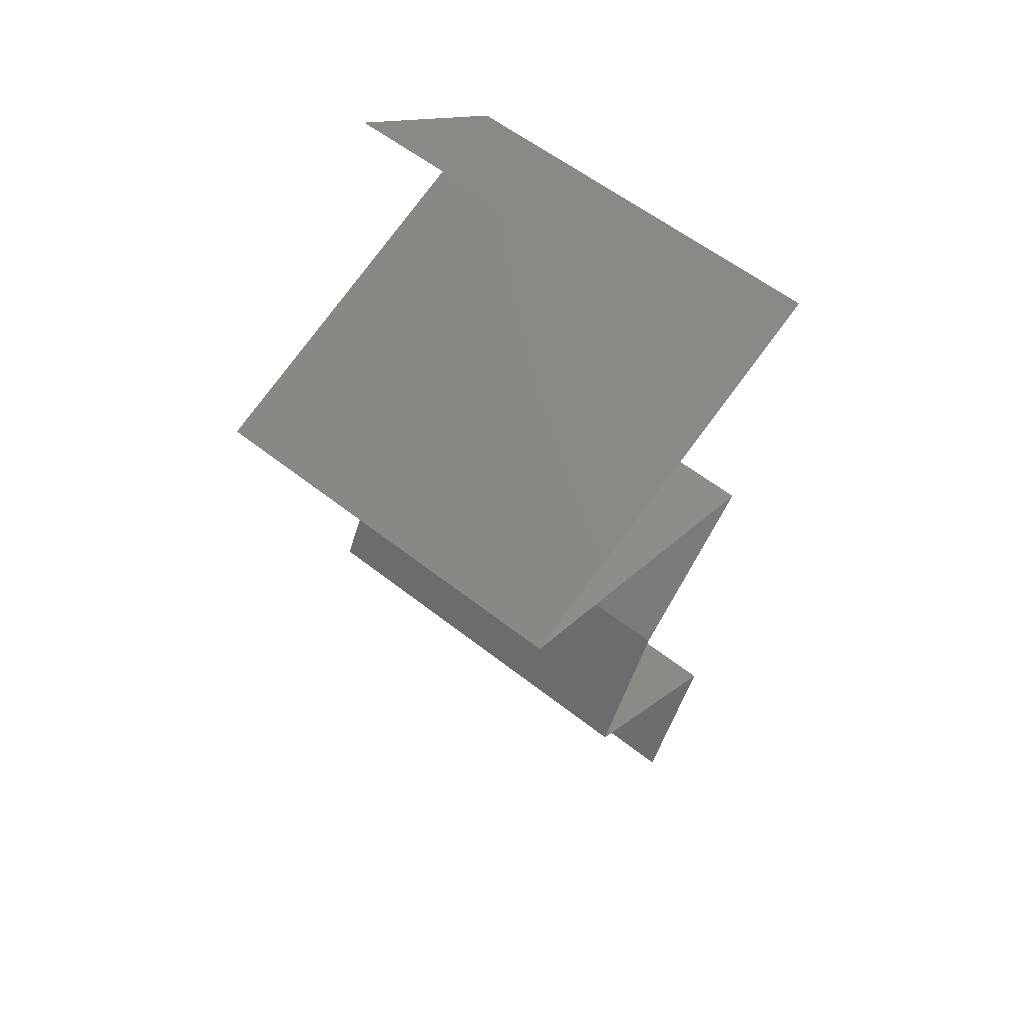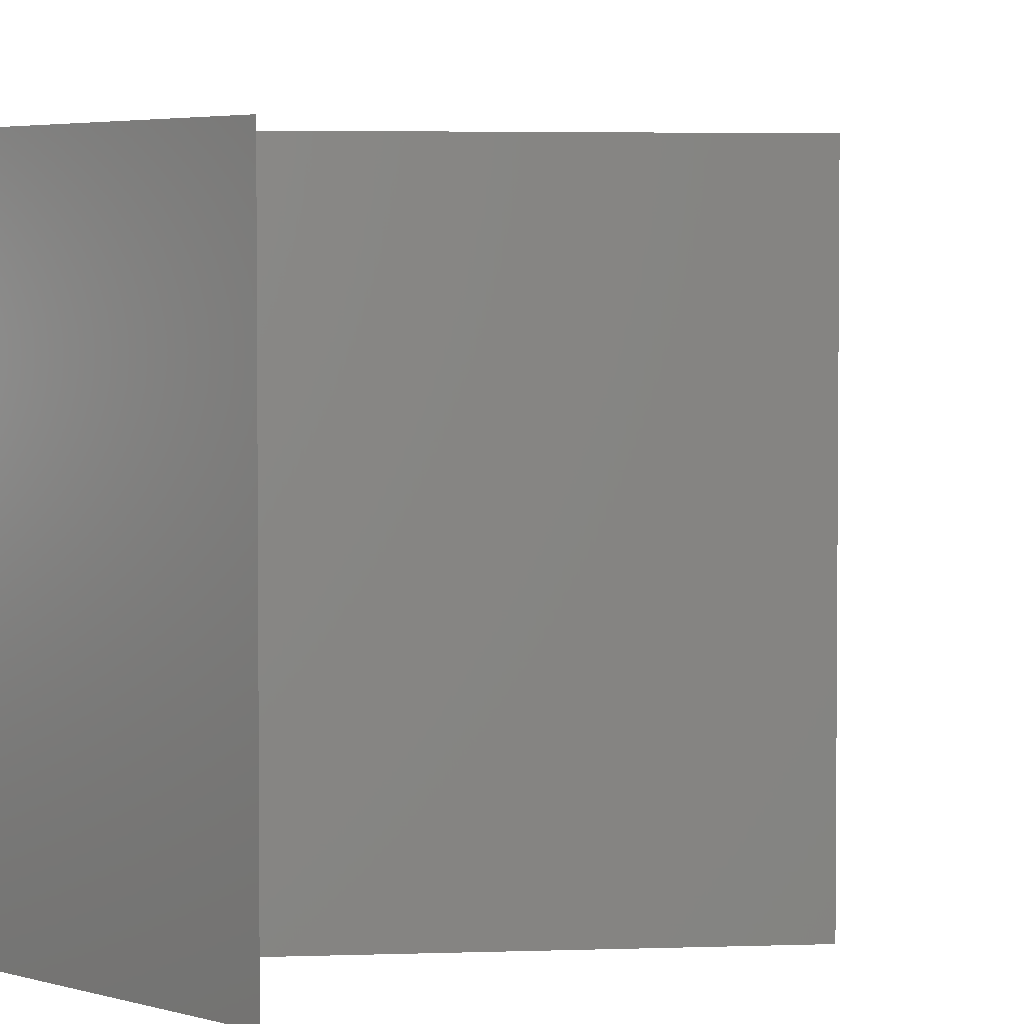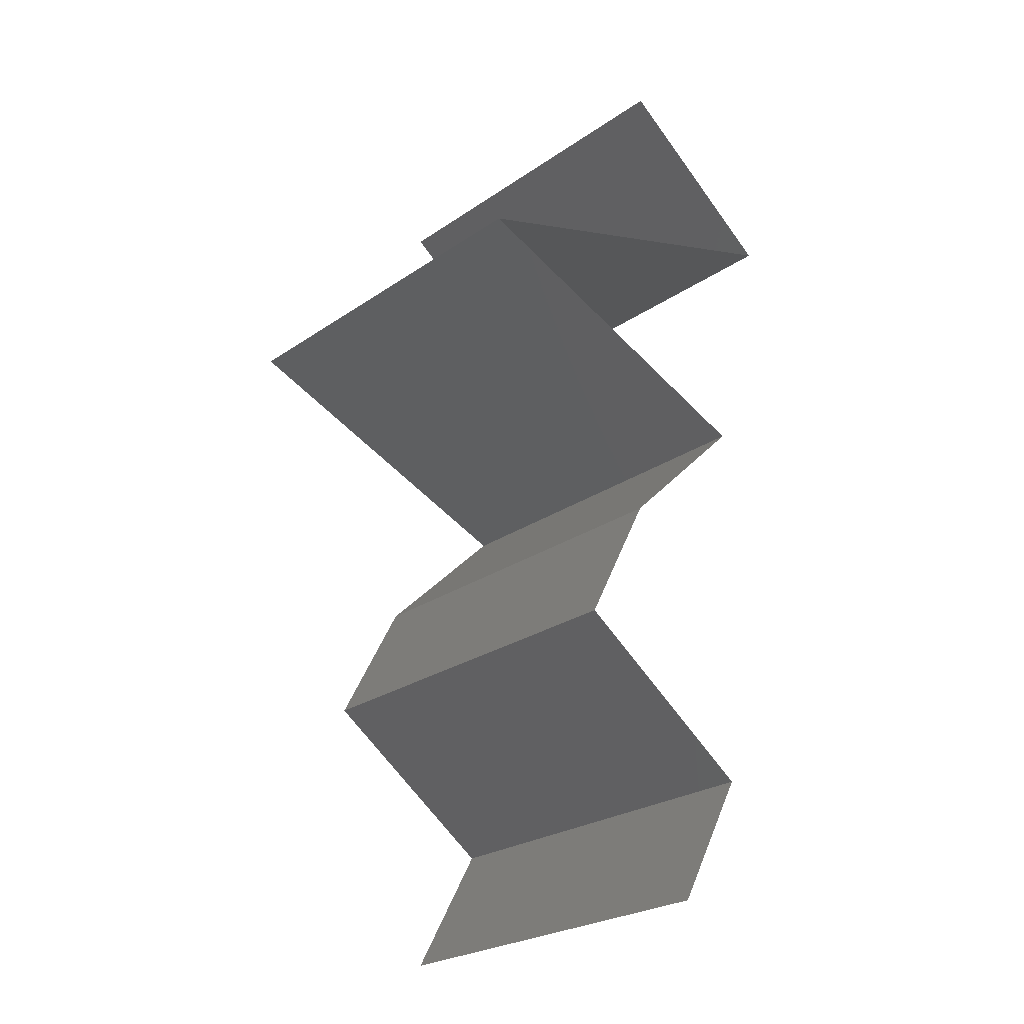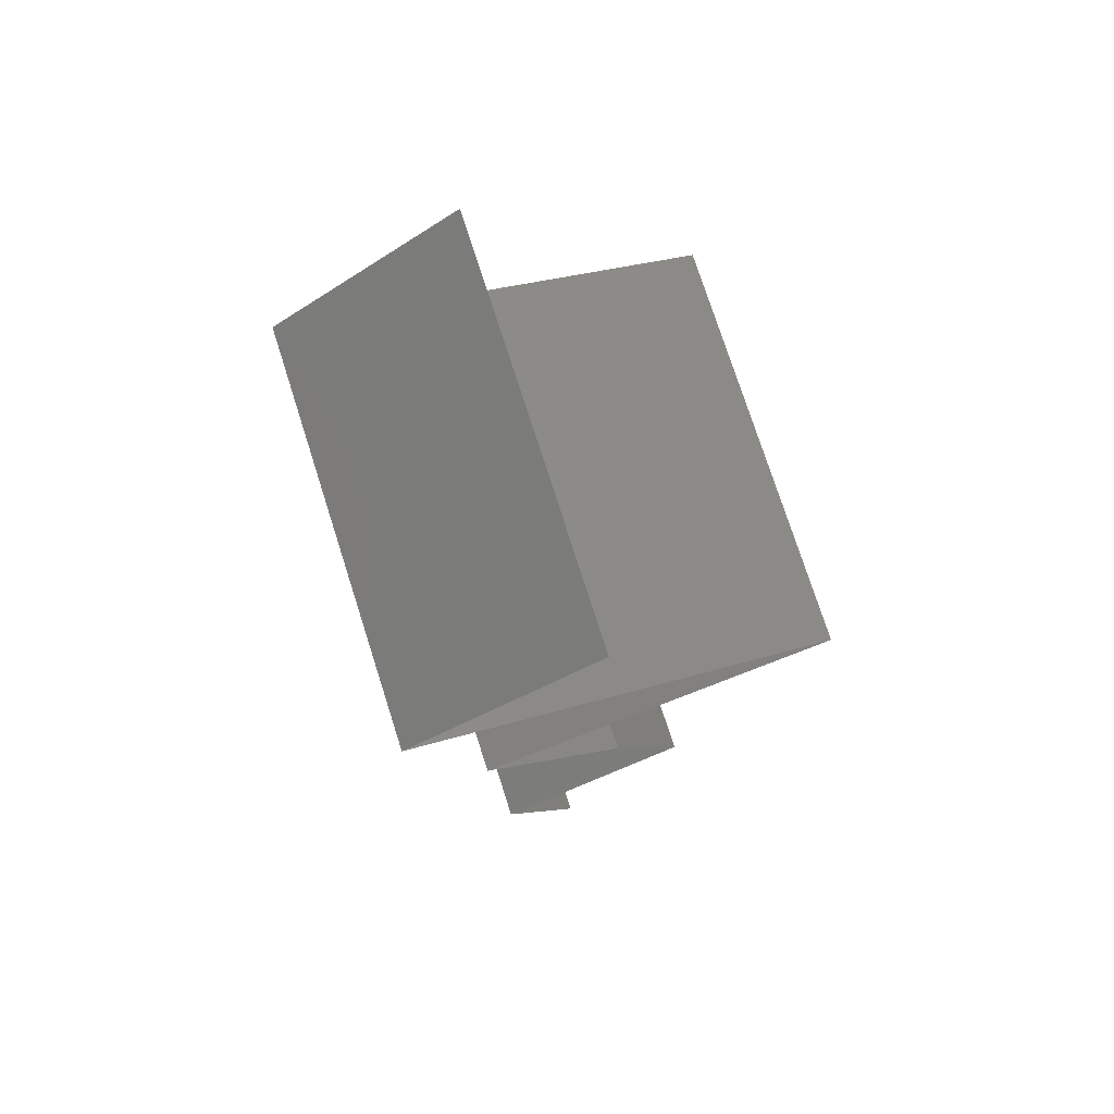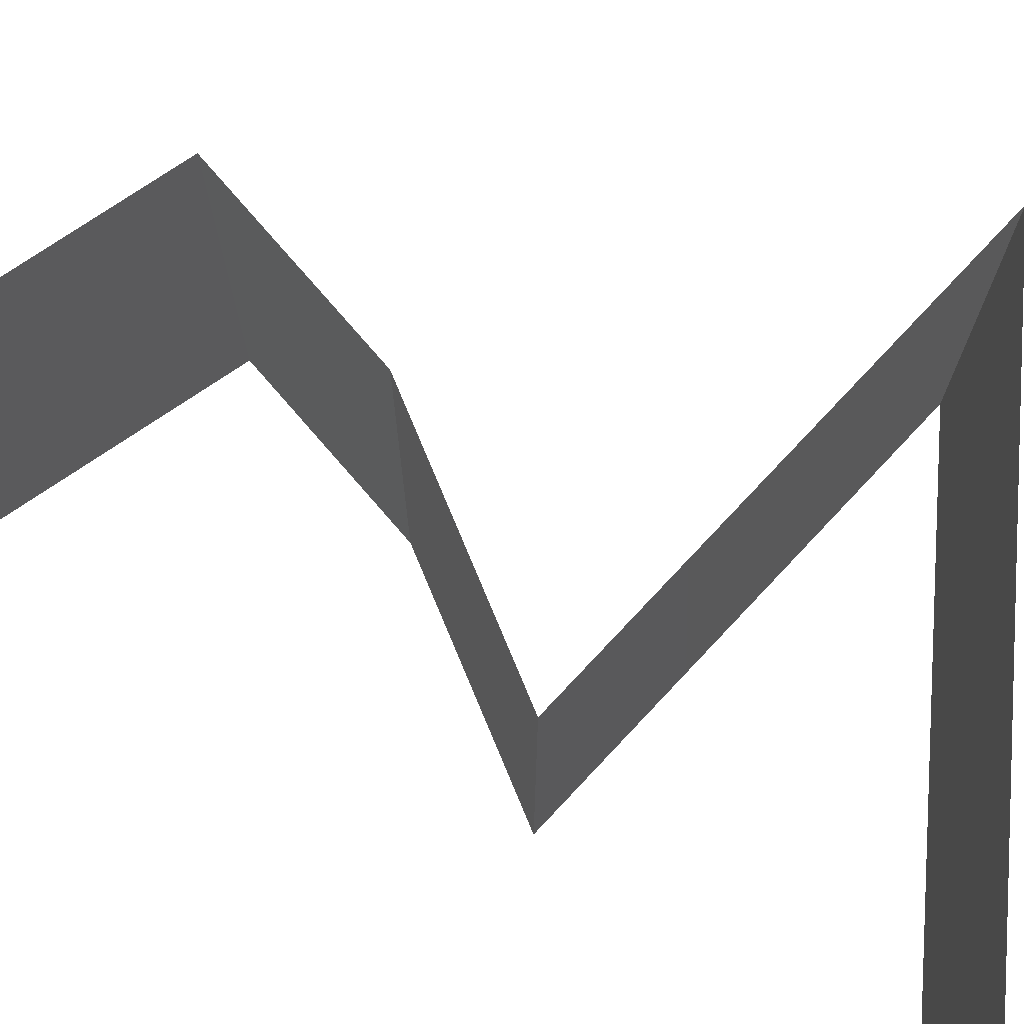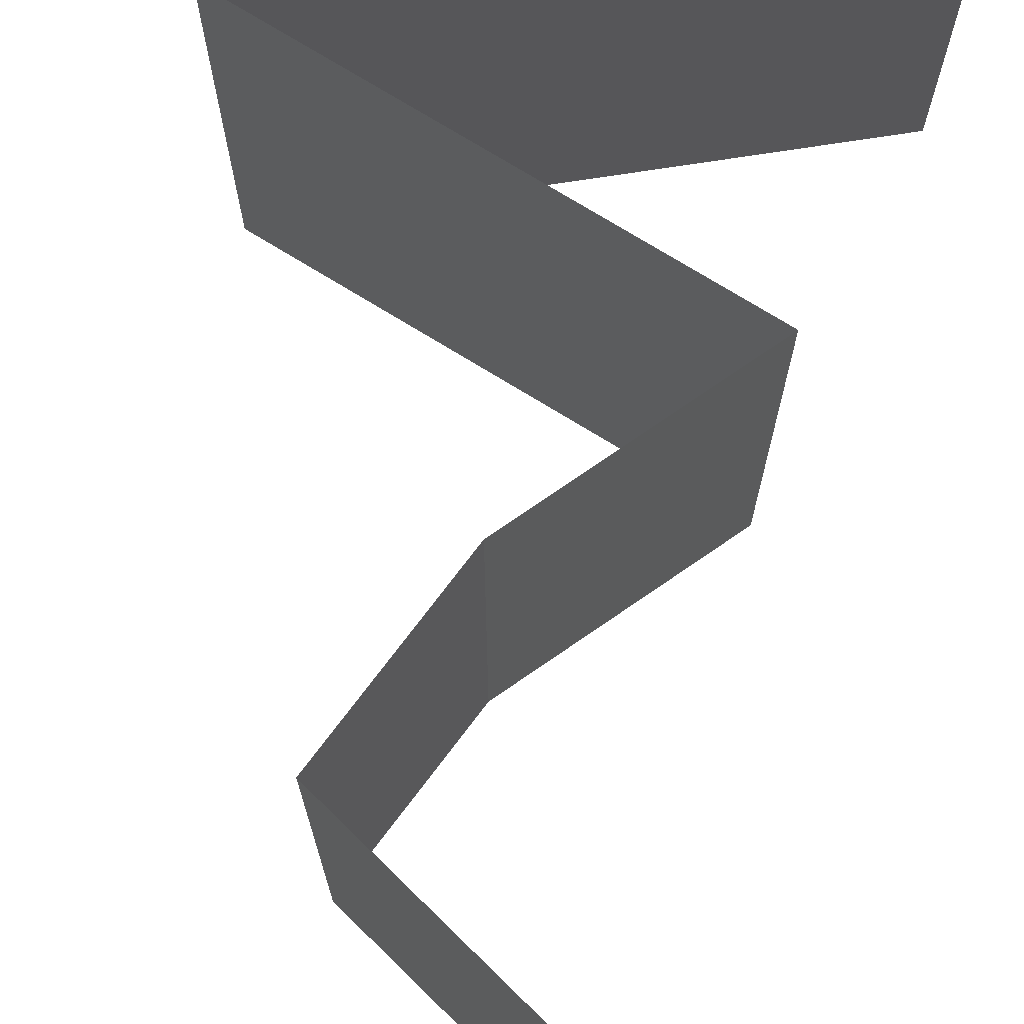
<metadata>
{"format":"stl","ext":"stl","renderer":"f3d","projection":"perspective","resolution":1024,"background":"white","views":[{"elev":57.6,"azim":-50.7,"up":"+Y"},{"elev":3.5,"azim":-169.0,"up":"+Z"},{"elev":-25.6,"azim":-42.6,"up":"+Y"},{"elev":76.2,"azim":162.2,"up":"+Y"},{"elev":76.9,"azim":111.5,"up":"+Z"},{"elev":75.5,"azim":9.7,"up":"+Z"}]}
</metadata>
<code>
# stl→obj: 46 verts, 68 faces
v 0.03215 0.05379 0
v 0.04122 0.04707 0
v 0.03668 0.05043 0.005729
v 0.04122 0.04707 0.02
v 0.03215 0.05379 0.02
v 0.03668 0.05043 0.01432
v 0.03215 0.05379 0.01
v 0.04122 0.04707 0.01
v 0.02098 0.04034 0.01
v 0.02098 0.04034 0.02
v 0.02872 0.04292 0.01198
v 0.0311 0.0437 0.02
v 0.0311 0.0437 0
v 0.03422 0.04474 0.007306
v 0.03536 0.04512 0.01396
v 0.02098 0.04034 0
v 0.02604 0.04202 0.005
v 0.02943 0.03698 0
v 0.02798 0.03756 0.007716
v 0.03788 0.03362 0.01
v 0.03788 0.03362 0.02
v 0.03161 0.03611 0.01331
v 0.02943 0.03698 0.02
v 0.03788 0.03362 0
v 0.03347 0.03537 0.005266
v 0.02615 0.03828 0.01424
v 0.03442 0.03026 0.015
v 0.03096 0.0269 0
v 0.03096 0.0269 0.01
v 0.03442 0.03026 0.005
v 0.03096 0.0269 0.02
v 0.0292 0.02353 0.015
v 0.02745 0.02017 0
v 0.02745 0.02017 0.01
v 0.0292 0.02353 0.005
v 0.02745 0.02017 0.02
v 0.03713 0.01345 0
v 0.03229 0.01681 0.00602
v 0.03713 0.01345 0.02
v 0.03229 0.01681 0.01408
v 0.03713 0.01345 0.01
v 0.03528 0.01009 0.015
v 0.03342 0.006724 0
v 0.03342 0.006724 0.01
v 0.03528 0.01009 0.005
v 0.03342 0.006724 0.02
f 1 2 3
f 4 5 6
f 7 3 6
f 3 8 6
f 5 7 6
f 2 8 3
f 7 1 3
f 8 4 6
f 9 10 11
f 10 12 11
f 2 13 14
f 8 2 14
f 12 4 15
f 13 16 17
f 4 8 15
f 16 9 17
f 14 13 17
f 11 14 17
f 12 15 11
f 9 11 17
f 11 15 14
f 15 8 14
f 16 18 19
f 9 16 19
f 20 21 22
f 21 23 22
f 24 20 25
f 10 9 26
f 18 24 25
f 23 10 26
f 20 22 25
f 22 19 25
f 26 9 19
f 19 18 25
f 26 19 22
f 23 26 22
f 21 20 27
f 28 29 30
f 20 24 30
f 29 31 27
f 29 20 30
f 20 29 27
f 24 28 30
f 31 21 27
f 31 29 32
f 33 34 35
f 29 28 35
f 34 36 32
f 34 29 35
f 29 34 32
f 28 33 35
f 36 31 32
f 33 37 38
f 39 36 40
f 38 41 40
f 34 38 40
f 36 34 40
f 37 41 38
f 34 33 38
f 41 39 40
f 39 41 42
f 43 44 45
f 41 37 45
f 44 46 42
f 44 41 45
f 41 44 42
f 46 39 42
f 37 43 45

</code>
